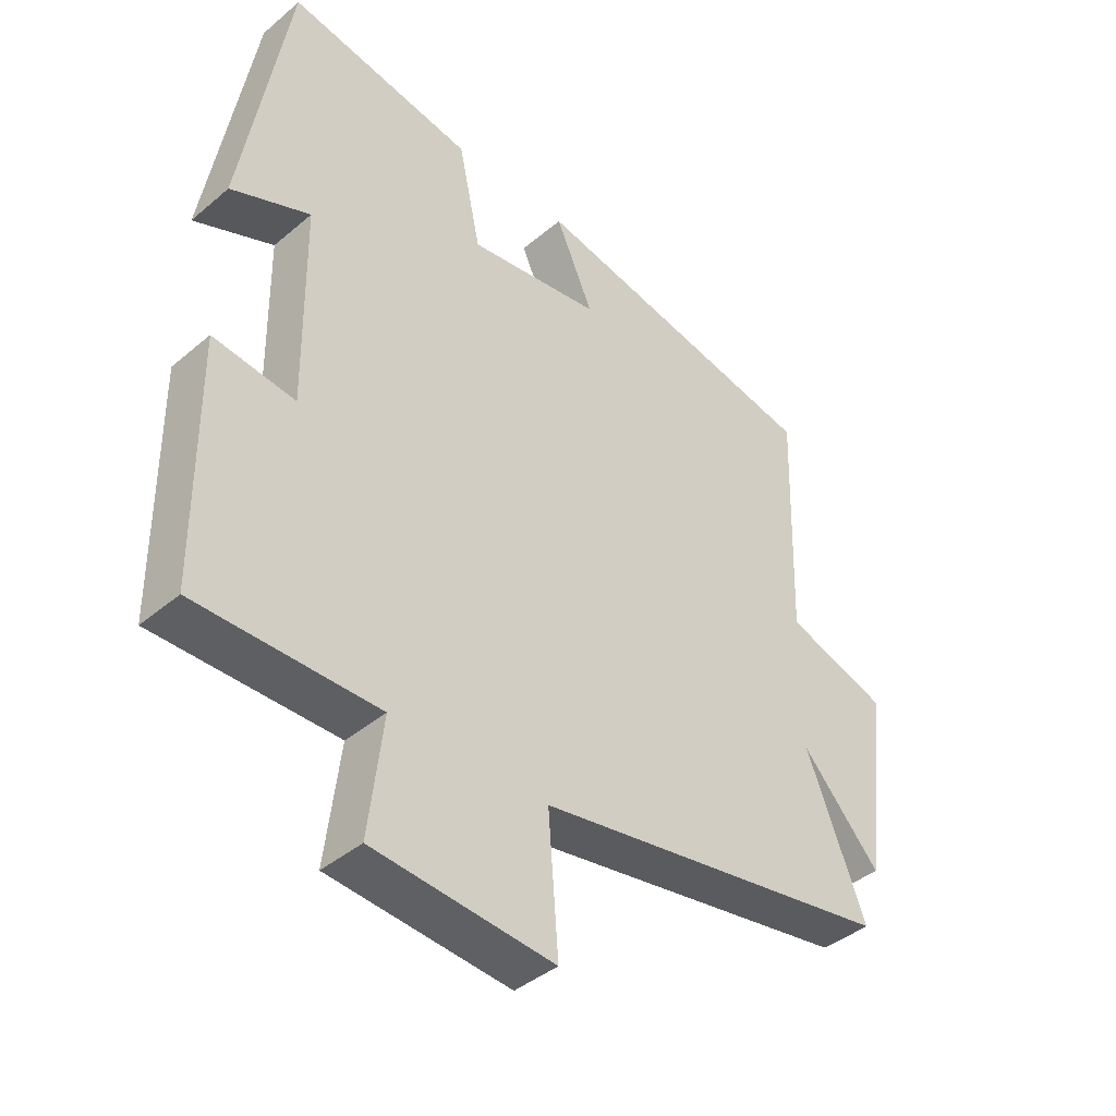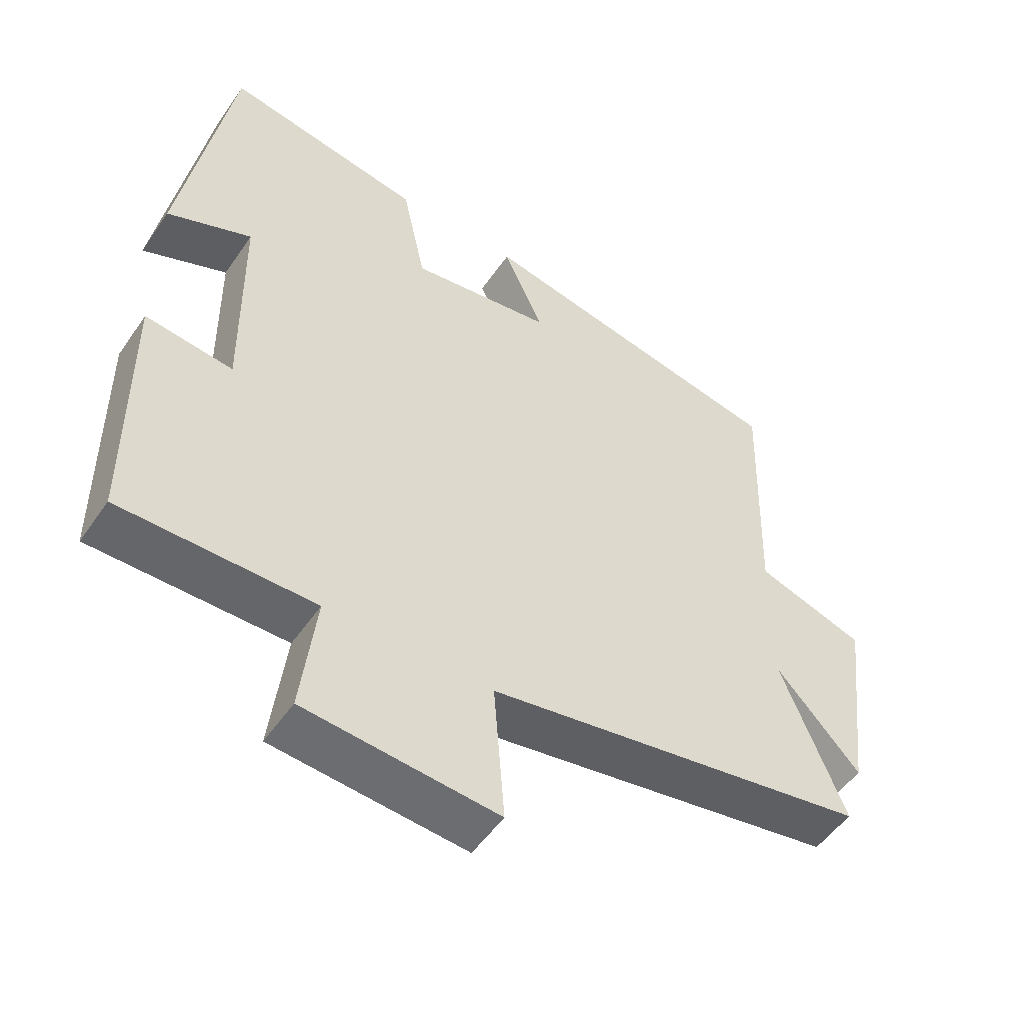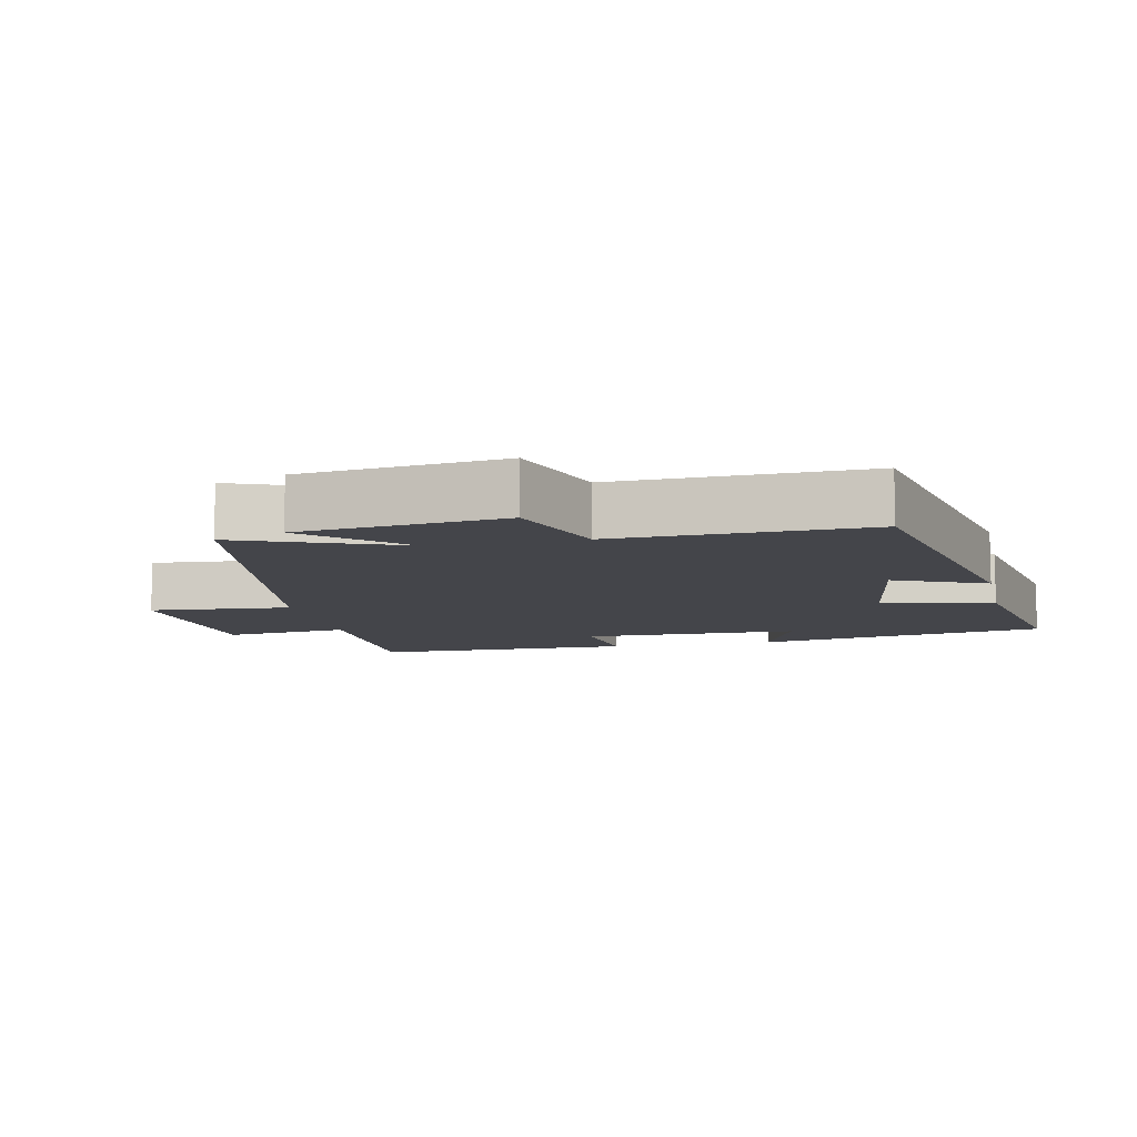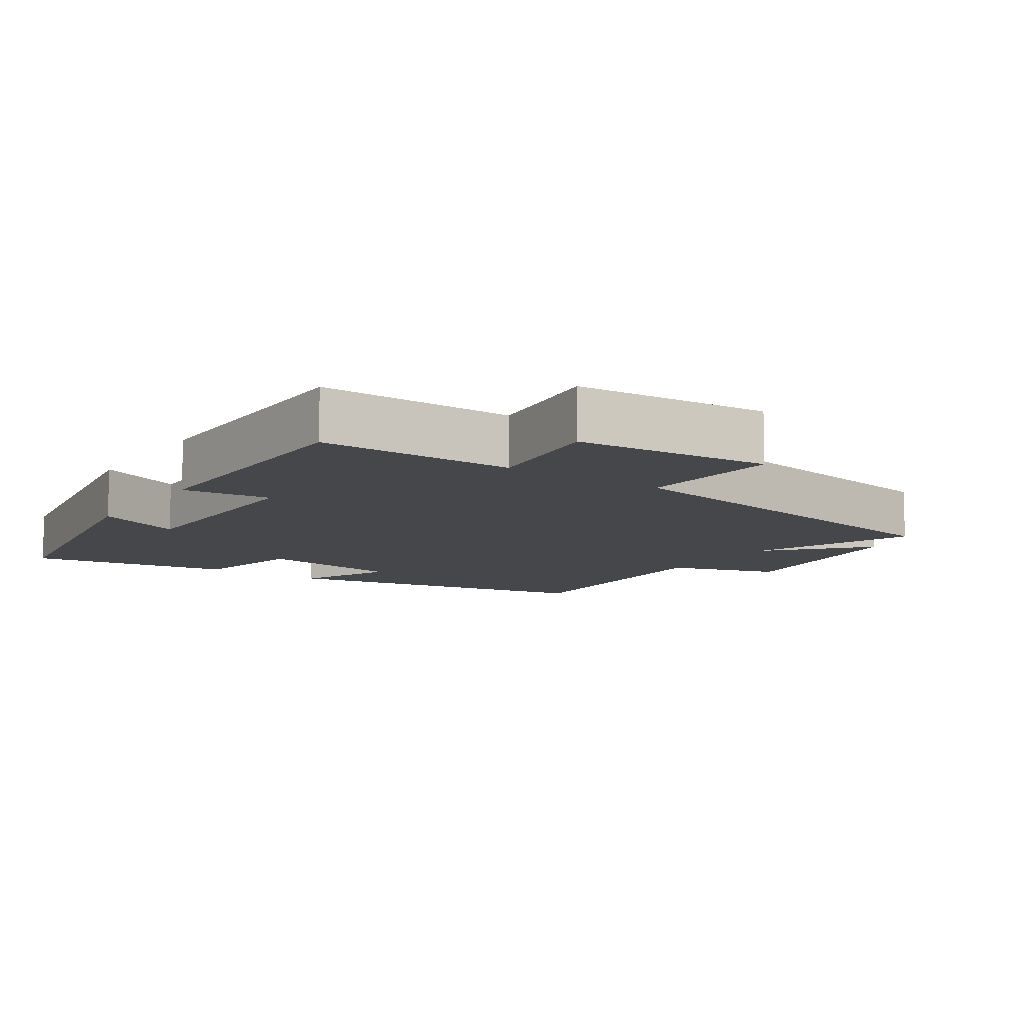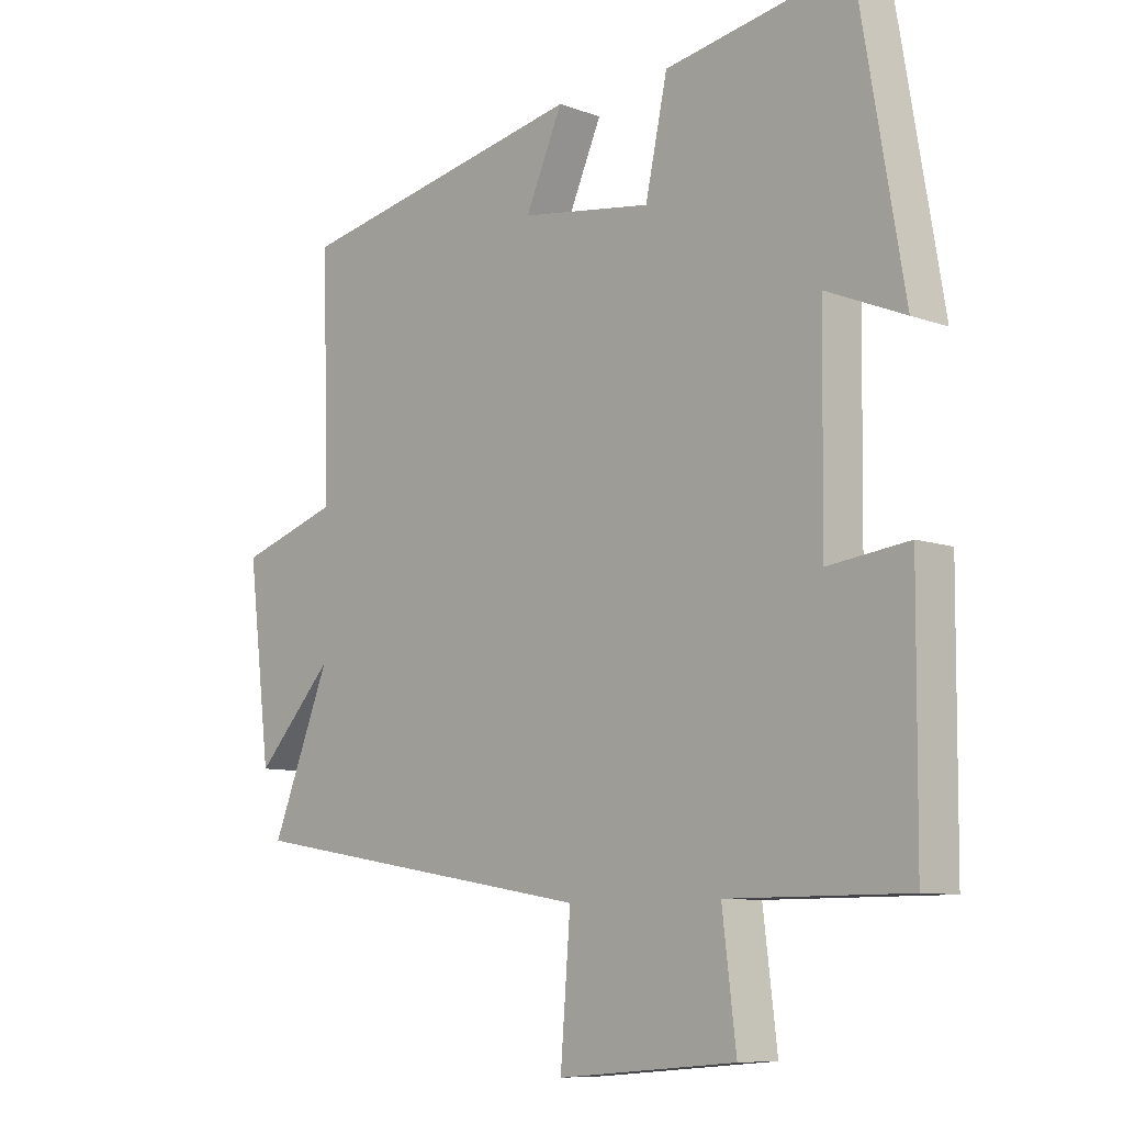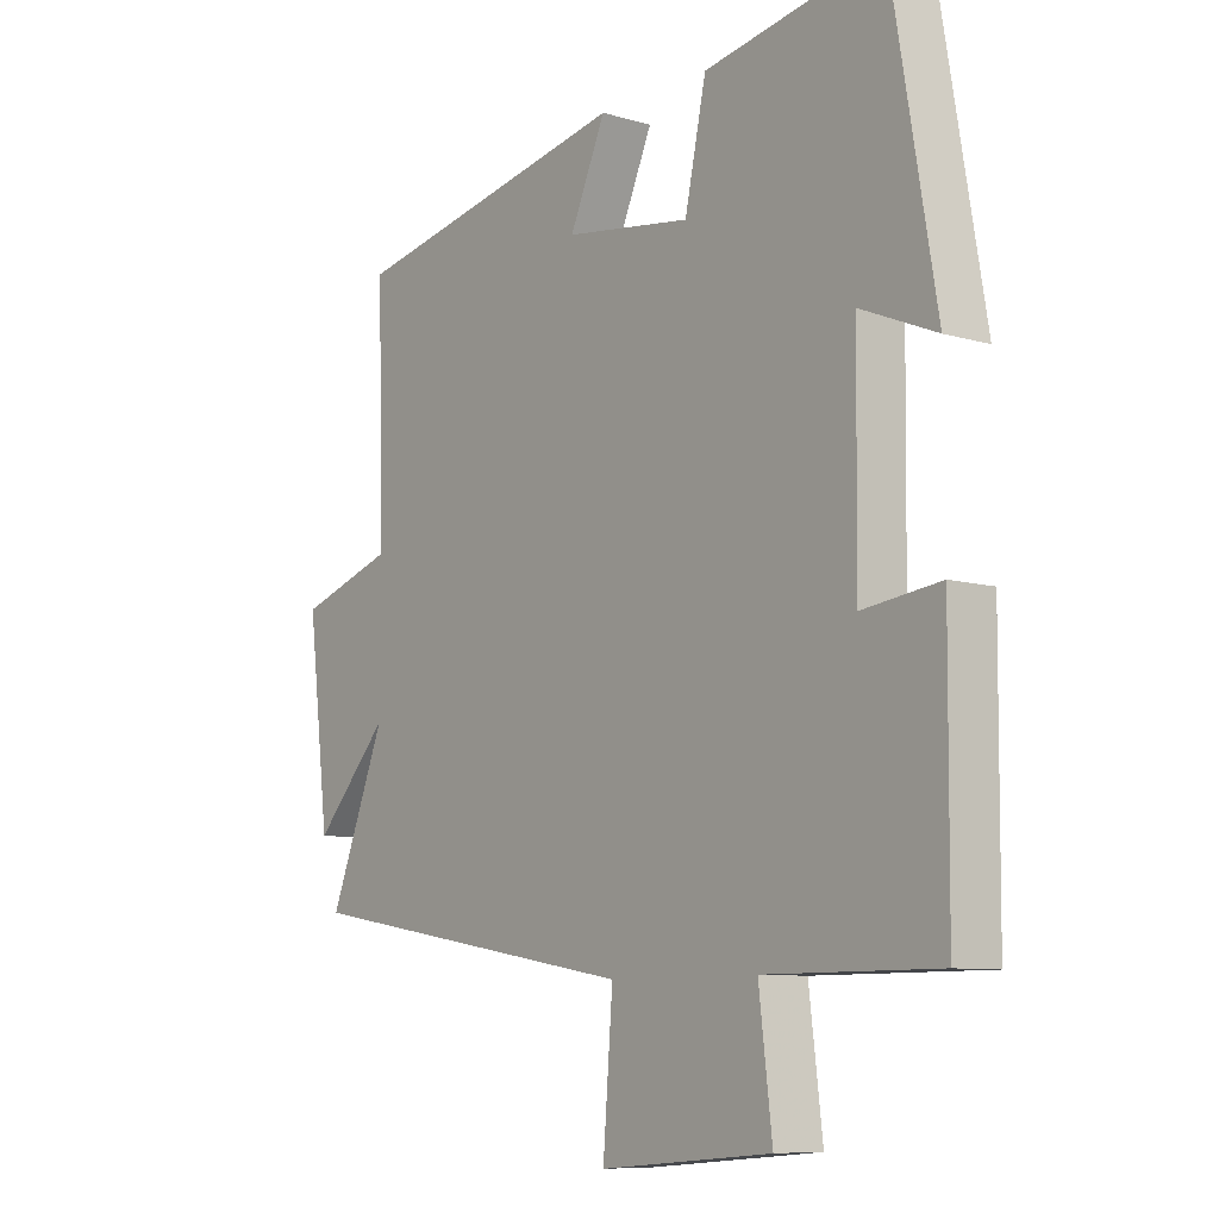
<metadata>
{"format":"obj","ext":"obj","renderer":"f3d","projection":"perspective","resolution":1024,"background":"white","views":[{"elev":-41.1,"azim":135.6,"up":"+Z"},{"elev":-51.8,"azim":146.4,"up":"+Z"},{"elev":-9.2,"azim":-77.9,"up":"+Y"},{"elev":-10.3,"azim":145.7,"up":"+Y"},{"elev":-8.9,"azim":45.6,"up":"+Z"},{"elev":-8.8,"azim":51.8,"up":"+Z"}]}
</metadata>
<code>
v -0.593 0.07 -0.405
v -0.5 0.07 -0.172
v -0.623 0.07 -0.306
v -0.659 0.07 -0.01
v -0.5 0.07 0.042
v -0.511 0.07 0.407
v -0.047 0.07 0.5
v -0.106 0.07 0.367
v 0.102 0.07 0.337
v 0.137 0.07 0.5
v 0.428 0.07 0.552
v 0.5 0.07 0.127
v 0.376 0.07 0.179
v 0.372 0.07 -0.137
v 0.5 0.07 -0.121
v 0.497 0.07 -0.5
v 0.214 0.07 -0.5
v 0.236 0.07 -0.682
v -0.046 0.07 -0.706
v -0.03 0.07 -0.5
v -0.593 0 -0.405
v -0.5 0 -0.172
v -0.623 0 -0.306
v -0.659 0 -0.01
v -0.5 0 0.042
v -0.511 0 0.407
v -0.047 0 0.5
v -0.106 0 0.367
v 0.102 0 0.337
v 0.137 0 0.5
v 0.428 0 0.552
v 0.5 0 0.127
v 0.376 0 0.179
v 0.372 0 -0.137
v 0.5 0 -0.121
v 0.497 0 -0.5
v 0.214 0 -0.5
v 0.236 0 -0.682
v -0.046 0 -0.706
v -0.03 0 -0.5
f 17 18 19 20
f 17 20 1
f 16 17 1
f 15 16 1
f 14 15 1
f 13 14 1 2
f 11 12 13
f 10 11 13
f 9 10 13
f 8 9 13 2
f 5 6 7 8
f 5 8 2 3
f 3 4 5
f 40 39 38 37
f 21 40 37
f 21 37 36
f 21 36 35
f 21 35 34
f 22 21 34 33
f 33 32 31
f 33 31 30
f 33 30 29
f 22 33 29 28
f 28 27 26 25
f 23 22 28 25
f 25 24 23
f 1 21 22 2
f 2 22 23 3
f 3 23 24 4
f 4 24 25 5
f 5 25 26 6
f 6 26 27 7
f 7 27 28 8
f 8 28 29 9
f 9 29 30 10
f 10 30 31 11
f 11 31 32 12
f 12 32 33 13
f 13 33 34 14
f 14 34 35 15
f 15 35 36 16
f 16 36 37 17
f 17 37 38 18
f 18 38 39 19
f 19 39 40 20
f 20 40 21 1

</code>
